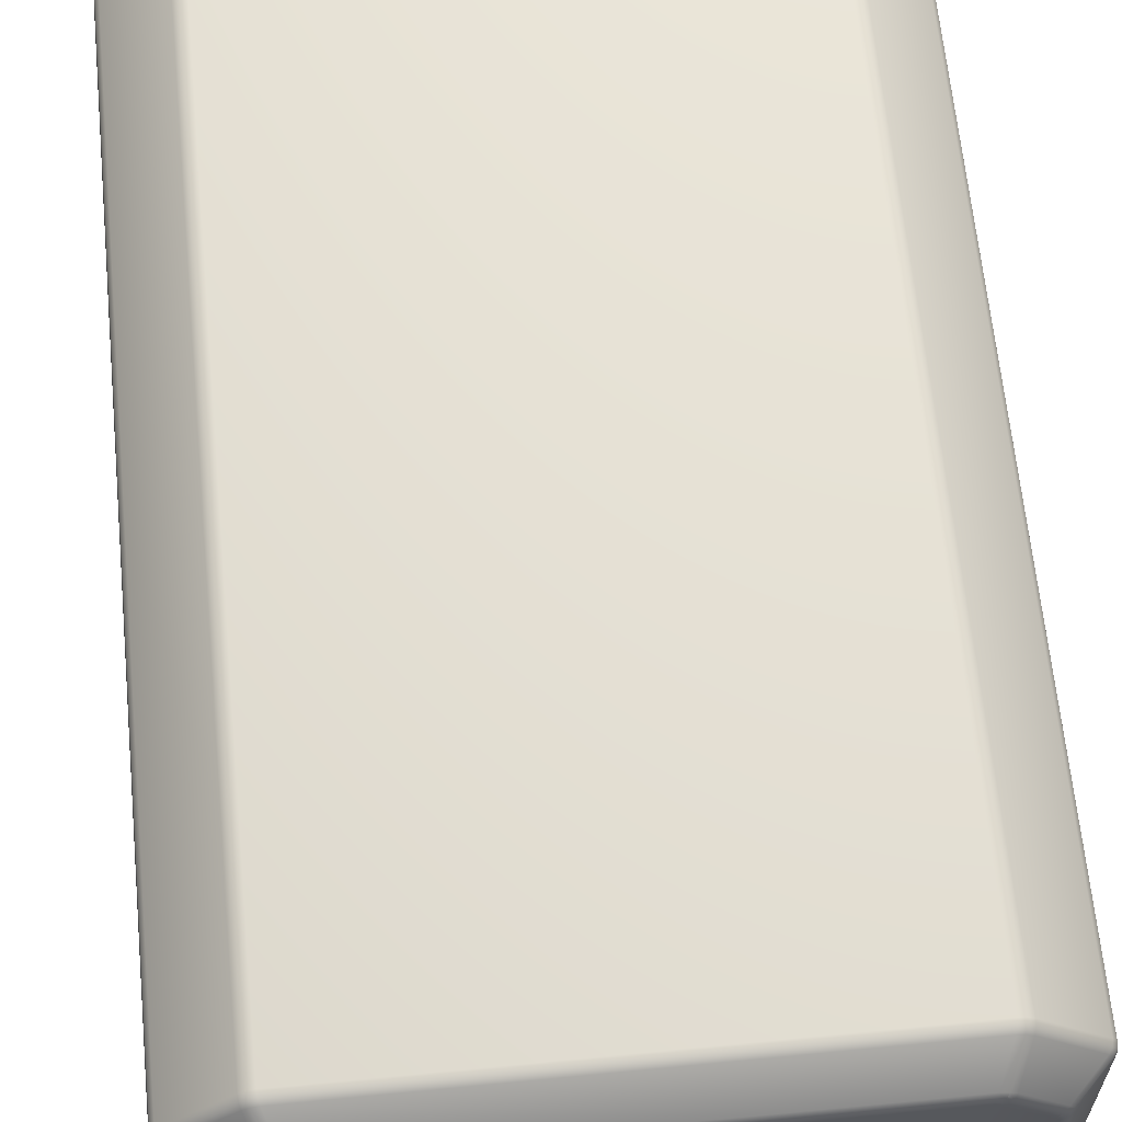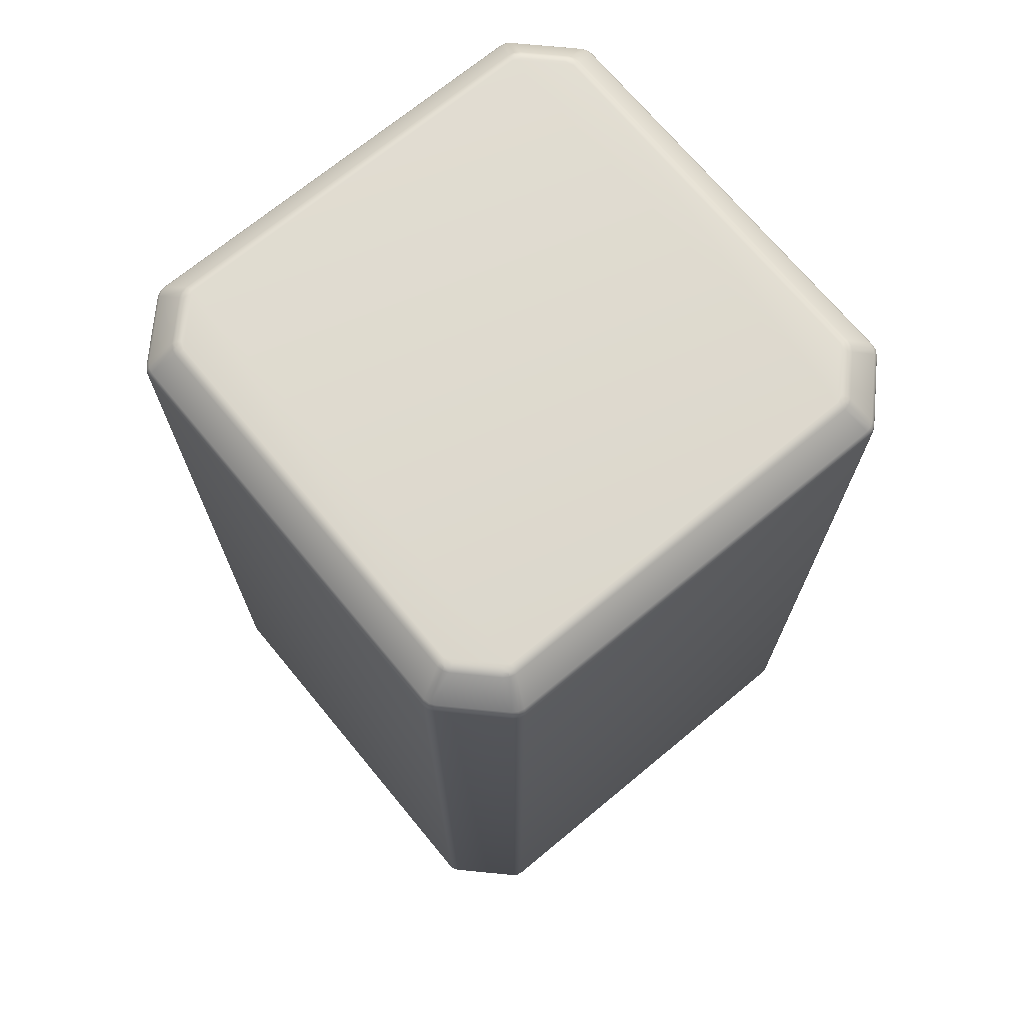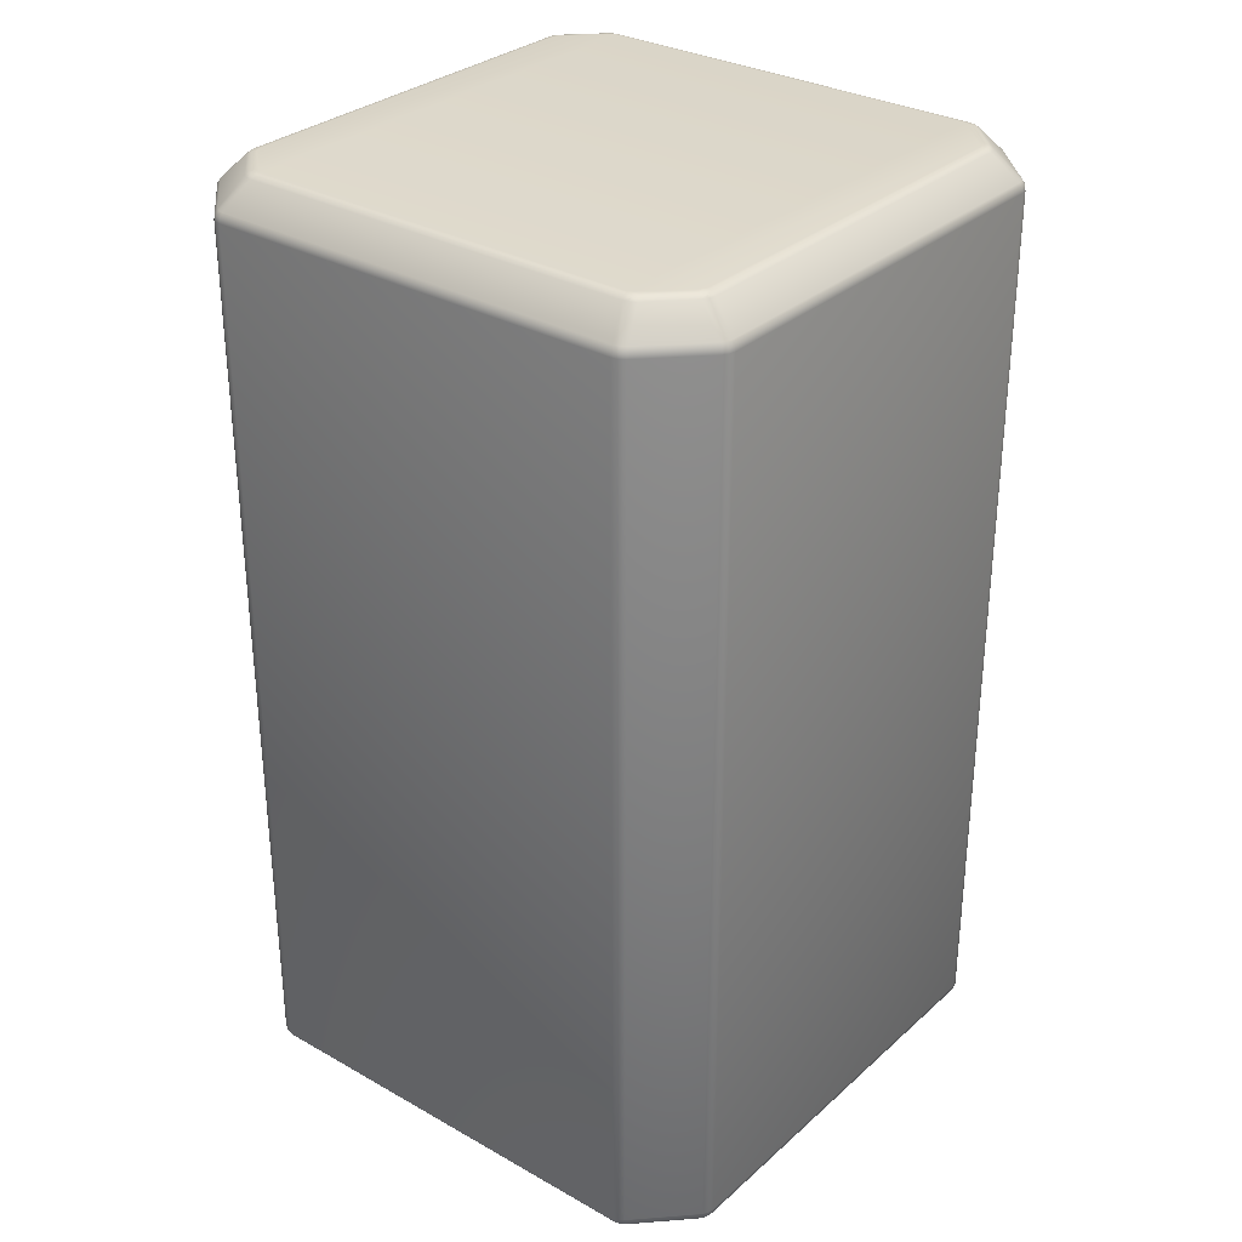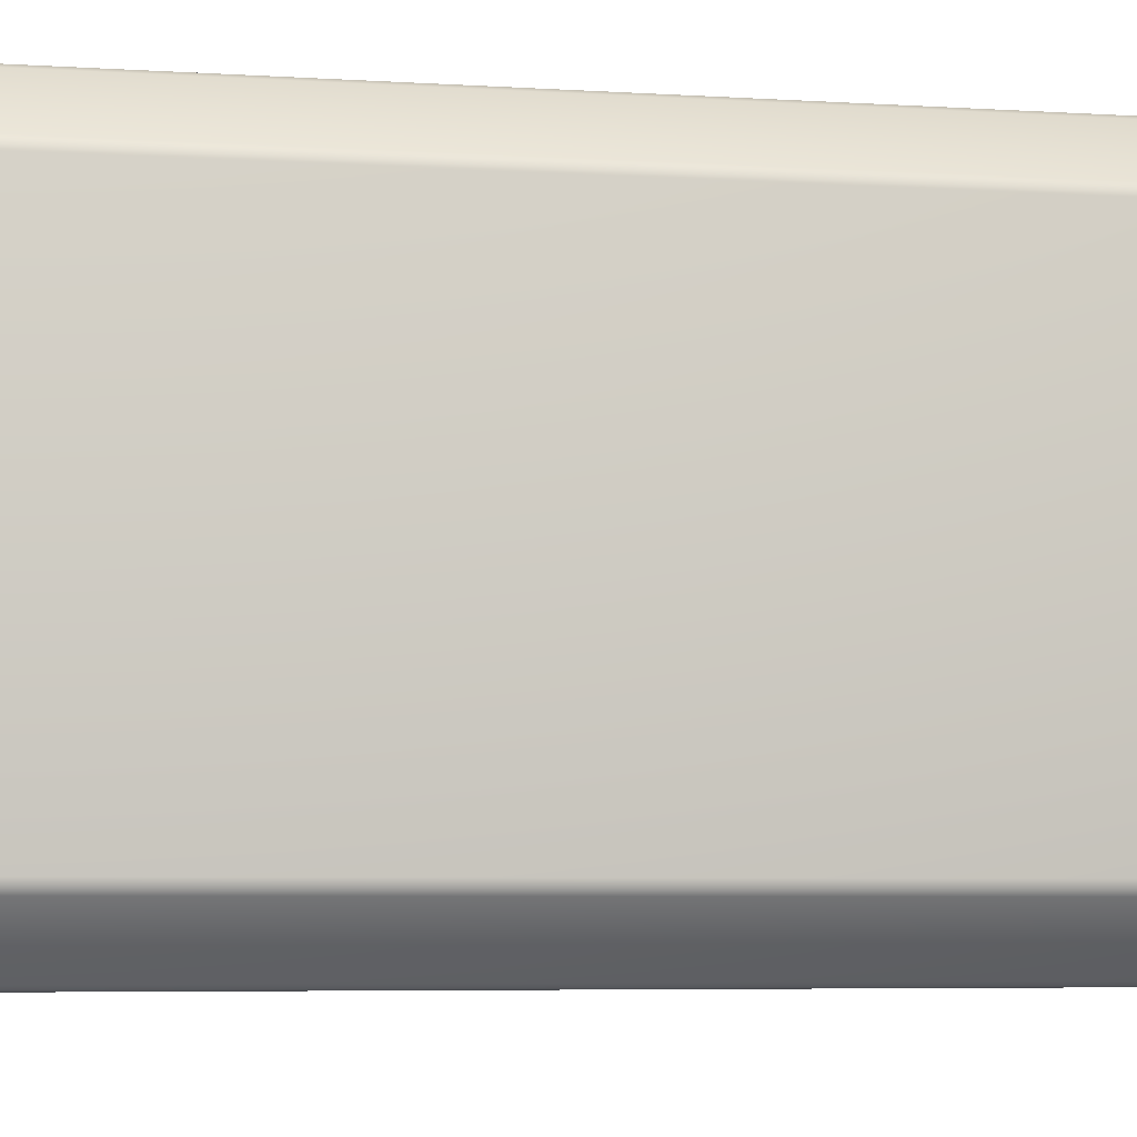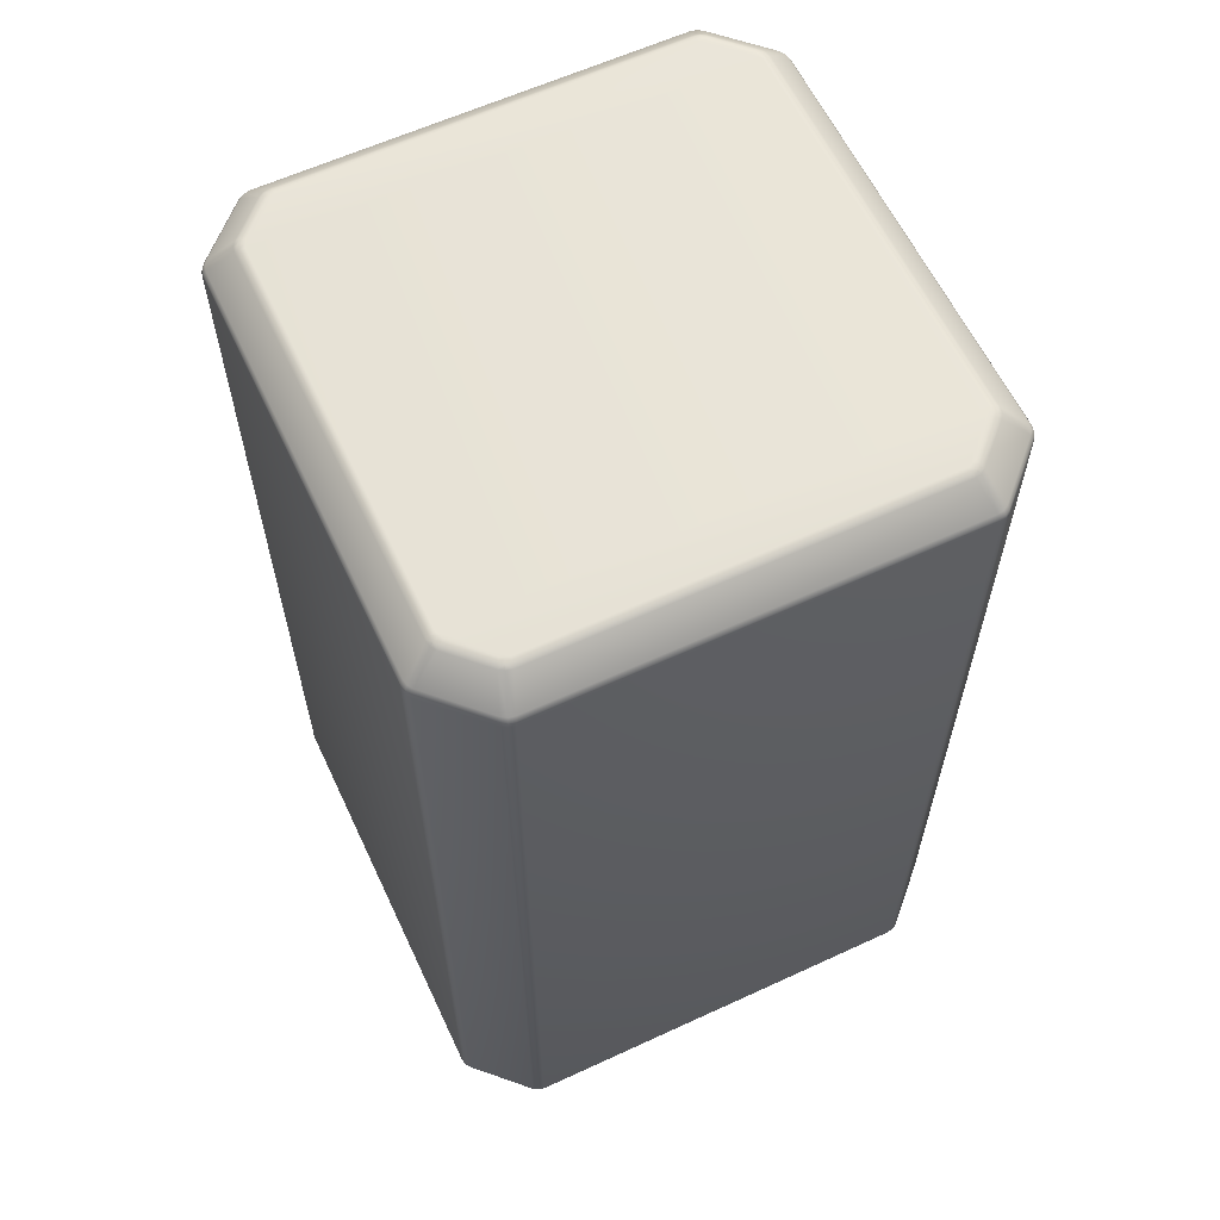
<metadata>
{"format":"obj","ext":"obj","renderer":"f3d","projection":"perspective","resolution":1024,"background":"white","views":[{"elev":64.1,"azim":-5.6,"up":"+Y"},{"elev":70.8,"azim":140.4,"up":"+Z"},{"elev":31.0,"azim":-141.2,"up":"+Z"},{"elev":-5.5,"azim":-101.3,"up":"+Y"},{"elev":61.2,"azim":-115.2,"up":"+Z"}]}
</metadata>
<code>
v 86.2 0.4724 -173.6
v -97.3 31.62 -188
v -86.05 0.846 -175.6
v 98.41 28.71 -187
v 97.3 31.62 188
v 85.61 1.904 -177.2
v 86.05 0.846 175.6
v -94.02 28.62 -188.4
v -106.9 22.64 -177.2
v 88.05 2.188 -175.6
v 83.24 216.7 177.2
v 88.2 216.3 173.6
v 110.1 191.7 173.6
v 78.36 203.3 188.4
v 81.52 11.73 -187
v 80.11 203 188.4
v 108.2 24.65 -177.2
v 81.59 202 188.4
v 94.02 189.5 188.4
v -83.24 216.7 177.2
v 95.02 188 188.4
v -88.2 216.3 173.6
v 95.36 186.3 188.4
v 109.7 194.1 173.6
v 98.94 187 186.9
v -110.1 191.7 173.6
v 79.09 206.9 186.9
v 83.85 218.1 173.6
v -78.36 203.3 188.4
v 97.07 191.5 186.9
v 108.3 196.1 173.6
v 106.9 195.5 177.2
v 83.61 205 186.9
v 87.62 214.9 177.2
v -80.11 203 188.4
v -95.02 188 188.4
v 108.7 191.1 177.2
v -95.36 186.3 188.4
v -109.7 194.1 173.6
v -98.94 187 186.9
v 98.41 189.4 187
v 85.61 216.2 177.2
v -79.09 206.9 186.9
v -83.85 218.1 173.6
v -97.07 191.5 186.9
v 81.52 206.4 187
v 86.2 217.6 173.6
v 108.2 193.5 177.2
v -108.3 196.1 173.6
v -83.61 205 186.9
v -87.62 214.9 177.2
v -108.7 191.1 177.2
v -98.41 189.4 187
v -85.61 216.2 177.2
v 83.69 217.7 175.6
v -81.52 206.4 187
v -86.2 217.6 173.6
v 109.3 193.9 175.6
v -108.2 193.5 177.2
v -83.69 217.7 175.6
v 78.6 205.3 188
v -109.3 193.9 175.6
v 109.8 191.5 175.6
v -78.6 205.3 188
v -109.8 191.5 175.6
v 108 195.9 175.6
v -108 195.9 175.6
v -88.05 215.9 175.6
v 88.05 215.9 175.6
v -80.87 204.8 188.1
v -81.22 205.7 187.6
v -82.8 203.5 188
v -95.57 190.7 188
v 80.87 204.8 188.1
v 81.22 205.7 187.6
v -96.84 188.8 188.1
v -97.68 189.1 187.6
v -97.3 186.5 188
v -86.05 217.3 175.6
v 82.8 203.5 188
v 80.87 13.3 -188.1
v 81.22 12.46 -187.6
v 95.57 190.7 188
v 82.8 14.58 -188
v 95.57 27.42 -188
v -83.24 1.43 177.2
v -88.2 1.813 173.6
v -110.1 26.42 173.6
v 96.84 188.8 188.1
v 97.68 189.1 187.6
v -78.36 14.78 188.4
v -80.11 15.12 188.4
v -81.59 16.12 188.4
v -95.02 30.11 188.4
v 97.3 186.5 188
v -95.36 31.86 188.4
v -109.7 24.06 173.6
v -98.94 31.14 186.9
v -79.09 11.2 186.9
v -83.85 0.001594 173.6
v -97.07 26.61 186.9
v -108.3 22.06 173.6
v -83.61 13.08 186.9
v -87.62 3.249 177.2
v -108.7 27.02 177.2
v -98.41 28.71 187
v -85.61 1.904 177.2
v -81.52 11.73 187
v 86.05 217.3 175.6
v -86.2 0.4724 173.6
v 96.84 29.35 -188.1
v 97.68 29.01 -187.6
v 83.69 0.3743 -175.6
v 109.3 24.21 -175.6
v -108.2 24.65 177.2
v -81.59 202 -188.4
v -83.69 0.3743 175.6
v -109.3 24.21 175.6
v -94.02 189.5 -188.4
v -78.6 12.84 188
v 83.24 1.43 177.2
v 88.2 1.813 173.6
v 110.1 26.42 173.6
v 78.36 14.78 188.4
v -109.8 26.58 175.6
v 80.11 15.12 188.4
v -108 22.21 175.6
v 81.59 16.12 188.4
v 94.02 28.62 188.4
v -88.05 2.188 175.6
v 95.02 30.11 188.4
v -80.87 13.3 188.1
v 95.36 31.86 188.4
v 109.7 24.06 173.6
v 98.94 31.14 186.9
v -81.22 12.46 187.6
v 79.09 11.2 186.9
v 83.85 0.001594 173.6
v -82.8 14.58 188
v 97.07 26.61 186.9
v 108.3 22.06 173.6
v 106.9 22.64 177.2
v 83.61 13.08 186.9
v 87.62 3.249 177.2
v -95.57 27.42 188
v -96.84 29.35 188.1
v 108.7 27.02 177.2
v -97.68 29.01 187.6
v -97.3 31.62 188
v -86.05 0.846 175.6
v 98.41 28.71 187
v 85.61 1.904 177.2
v -94.02 28.62 188.4
v -106.9 22.64 177.2
v 88.05 2.188 175.6
v 81.52 11.73 187
v 86.2 0.4724 173.6
v 108.2 24.65 177.2
v 80.87 13.3 188.1
v 81.22 12.46 187.6
v 82.8 14.58 188
v 95.57 27.42 188
v 96.84 29.35 188.1
v 97.68 29.01 187.6
v 83.69 0.3743 175.6
v 78.6 12.84 -188
v -106.9 195.5 -177.2
v 109.3 24.21 175.6
v -81.59 202 188.4
v -94.02 189.5 188.4
v 78.6 12.84 188
v -106.9 195.5 177.2
v 109.8 26.58 175.6
v 109.8 26.58 -175.6
v 108 22.21 -175.6
v 108 22.21 175.6
v 97.3 31.62 -188
v 86.05 0.846 -175.6
v 83.24 216.7 -177.2
v 88.2 216.3 -173.6
v 110.1 191.7 -173.6
v 78.36 203.3 -188.4
v 80.11 203 -188.4
v 81.59 202 -188.4
v 94.02 189.5 -188.4
v -83.24 216.7 -177.2
v 95.02 188 -188.4
v -88.2 216.3 -173.6
v 95.36 186.3 -188.4
v 109.7 194.1 -173.6
v 98.94 187 -186.9
v -110.1 191.7 -173.6
v 79.09 206.9 -186.9
v 83.85 218.1 -173.6
v -78.36 203.3 -188.4
v 97.07 191.5 -186.9
v 108.3 196.1 -173.6
v 106.9 195.5 -177.2
v 83.61 205 -186.9
v 87.62 214.9 -177.2
v -80.11 203 -188.4
v -95.02 188 -188.4
v 108.7 191.1 -177.2
v -95.36 186.3 -188.4
v -109.7 194.1 -173.6
v -98.94 187 -186.9
v 98.41 189.4 -187
v 85.61 216.2 -177.2
v -79.09 206.9 -186.9
v -83.85 218.1 -173.6
v -97.07 191.5 -186.9
v 81.52 206.4 -187
v 86.2 217.6 -173.6
v 108.2 193.5 -177.2
v -108.3 196.1 -173.6
v -83.61 205 -186.9
v -87.62 214.9 -177.2
v -108.7 191.1 -177.2
v -98.41 189.4 -187
v -85.61 216.2 -177.2
v 83.69 217.7 -175.6
v -81.52 206.4 -187
v -86.2 217.6 -173.6
v 109.3 193.9 -175.6
v -108.2 193.5 -177.2
v -83.69 217.7 -175.6
v 78.6 205.3 -188
v -109.3 193.9 -175.6
v 109.8 191.5 -175.6
v -78.6 205.3 -188
v -109.8 191.5 -175.6
v 108 195.9 -175.6
v -108 195.9 -175.6
v -88.05 215.9 -175.6
v 88.05 215.9 -175.6
v -80.87 204.8 -188.1
v -81.22 205.7 -187.6
v -82.8 203.5 -188
v -95.57 190.7 -188
v 80.87 204.8 -188.1
v 81.22 205.7 -187.6
v -96.84 188.8 -188.1
v -97.68 189.1 -187.6
v -97.3 186.5 -188
v -86.05 217.3 -175.6
v 82.8 203.5 -188
v 95.57 190.7 -188
v -83.24 1.43 -177.2
v -88.2 1.813 -173.6
v -110.1 26.42 -173.6
v 96.84 188.8 -188.1
v 97.68 189.1 -187.6
v -78.36 14.78 -188.4
v -80.11 15.12 -188.4
v -81.59 16.12 -188.4
v -95.02 30.11 -188.4
v 97.3 186.5 -188
v -95.36 31.86 -188.4
v -109.7 24.06 -173.6
v -98.94 31.14 -186.9
v -79.09 11.2 -186.9
v -83.85 0.001594 -173.6
v -97.07 26.61 -186.9
v -108.3 22.06 -173.6
v -83.61 13.08 -186.9
v -87.62 3.249 -177.2
v -108.7 27.02 -177.2
v -98.41 28.71 -187
v -85.61 1.904 -177.2
v -81.52 11.73 -187
v 86.05 217.3 -175.6
v -86.2 0.4724 -173.6
v -108.2 24.65 -177.2
v -83.69 0.3743 -175.6
v -109.3 24.21 -175.6
v -78.6 12.84 -188
v 83.24 1.43 -177.2
v 88.2 1.813 -173.6
v 110.1 26.42 -173.6
v 78.36 14.78 -188.4
v -109.8 26.58 -175.6
v 80.11 15.12 -188.4
v -108 22.21 -175.6
v 81.59 16.12 -188.4
v 94.02 28.62 -188.4
v -88.05 2.188 -175.6
v 95.02 30.11 -188.4
v -80.87 13.3 -188.1
v 95.36 31.86 -188.4
v 109.7 24.06 -173.6
v 98.94 31.14 -186.9
v -81.22 12.46 -187.6
v 79.09 11.2 -186.9
v 83.85 0.001594 -173.6
v -82.8 14.58 -188
v 97.07 26.61 -186.9
v 108.3 22.06 -173.6
v 106.9 22.64 -177.2
v 83.61 13.08 -186.9
v 87.62 3.249 -177.2
v -95.57 27.42 -188
v -96.84 29.35 -188.1
v 108.7 27.02 -177.2
v -97.68 29.01 -187.6
o Box
f 89 90 41 30 83
f 95 25 41 90 89
f 80 33 46 75 74
f 74 75 46 27 61
f 140 151 164 163 162
f 163 164 151 135 5
f 159 160 156 143 161
f 137 156 160 159 171
f 45 53 77 76 73
f 76 77 53 40 78
f 70 71 56 50 72
f 43 56 71 70 64
f 146 148 106 101 145
f 149 98 106 148 146
f 139 103 108 136 132
f 132 136 108 99 120
f 196 207 252 251 247
f 252 207 191 257 251
f 241 212 199 246 240
f 193 212 241 240 227
f 111 112 4 296 85
f 291 4 112 111 177
f 299 15 82 81 84
f 81 82 15 293 166
f 242 243 219 211 239
f 206 219 243 242 244
f 216 222 237 236 238
f 236 237 222 209 230
f 263 268 304 302 301
f 304 268 260 2 302
f 292 270 265 295 288
f 261 270 292 288 276
f 12 31 197 180
f 34 33 30 32
f 28 47 213 194
f 31 24 190 197
f 27 46 42 11
f 30 41 48 32
f 47 12 180 213
f 24 13 181 190
f 46 33 34 42
f 41 25 37 48
f 21 89 83 19
f 23 95 89 21
f 32 66 69 34
f 19 83 80 18
f 18 80 74 16
f 36 76 78 38
f 68 67 172 51
f 16 74 61 14
f 72 73 170 169
f 35 70 72 169
f 42 109 55 11
f 48 58 66 32
f 64 70 35 29
f 34 69 109 42
f 60 79 54 20
f 67 62 59 172
f 37 63 58 48
f 79 68 51 54
f 62 65 52 59
f 66 31 12 69
f 22 49 67 68
f 50 45 73 72
f 83 30 33 80
f 44 57 79 60
f 49 39 62 67
f 57 22 68 79
f 39 26 65 62
f 87 102 264 249
f 104 103 101 154
f 100 110 272 262
f 102 97 259 264
f 99 108 107 86
f 101 106 115 154
f 110 87 249 272
f 97 88 250 259
f 108 103 104 107
f 106 98 105 115
f 109 47 28 55
f 94 146 145 153
f 96 149 146 94
f 58 24 31 66
f 154 127 130 104
f 153 145 139 93
f 93 139 132 92
f 92 132 120 91
f 107 150 117 86
f 69 12 47 109
f 115 118 127 154
f 104 130 150 107
f 105 125 118 115
f 127 102 87 130
f 63 13 24 58
f 145 101 103 139
f 278 297 141 122
f 140 143 144 142
f 294 1 157 138
f 297 290 134 141
f 152 156 137 121
f 158 151 140 142
f 1 278 122 157
f 150 110 100 117
f 118 97 102 127
f 290 279 123 134
f 130 87 110 150
f 125 88 97 118
f 144 143 156 152
f 73 76 36 170
f 124 14 29
f 147 135 151 158
f 18 16 14
f 162 163 131 129
f 131 163 5 133
f 155 176 142 144
f 161 162 129 128
f 126 159 161 128
f 19 18 14
f 23 14 124
f 171 159 126 124
f 23 21 19
f 129 131 133
f 165 7 152 121
f 176 168 158 142
f 129 133 124
f 7 155 144 152
f 124 126 128
f 93 92 91
f 168 173 147 158
f 134 123 173 168
f 188 215 49 22
f 45 50 51 172
f 210 223 57 44
f 215 205 39 49
f 54 56 43 20
f 122 141 176 155
f 59 53 45 172
f 13 123 279 181
f 143 140 162 161
f 63 173 123 13
f 37 147 173 63
f 25 135 147 37
f 95 5 135 25
f 23 133 5 95
f 223 188 22 57
f 138 100 262 294
f 165 117 100 138
f 121 86 117 165
f 137 99 86 121
f 171 120 99 137
f 124 91 120 171
f 205 192 26 39
f 88 26 192 250
f 125 65 26 88
f 105 52 65 125
f 98 40 52 105
f 149 78 40 98
f 138 157 7 165
f 96 38 78 149
f 51 50 56 54
f 141 134 168 176
f 194 210 44 28
f 28 44 60 55
f 55 60 20 11
f 11 20 43 27
f 27 43 64 61
f 157 122 155 7
f 61 64 29 14
f 52 40 53 59
f 170 36 38
f 170 38 29
f 153 93 91
f 96 94 153
f 29 38 96
f 29 35 169
f 91 124 29
f 23 19 14
f 133 23 124
f 128 129 124
f 169 170 29
f 96 153 91
f 91 29 96
f 114 290 297 175
f 196 199 200 198
f 226 210 194 221
f 10 278 1 178
f 208 212 193 179
f 214 207 196 198
f 244 204 258 2
f 222 216 217 220
f 200 199 212 208
f 203 191 207 214
f 247 251 187 185
f 251 257 189 187
f 235 232 198 200
f 246 247 185 184
f 240 246 184 183
f 244 242 202 204
f 167 233 234 217
f 227 240 183 182
f 119 239 238 116
f 238 236 201 116
f 221 271 208 179
f 232 224 214 198
f 201 236 230 195
f 271 235 200 208
f 220 245 226 186
f 225 228 233 167
f 224 229 203 214
f 217 234 245 220
f 218 231 228 225
f 180 197 232 235
f 233 215 188 234
f 239 211 216 238
f 199 196 247 246
f 245 223 210 226
f 228 205 215 233
f 234 188 223 245
f 231 192 205 228
f 186 226 221 179
f 263 265 266 9
f 209 186 179 193
f 230 209 193 227
f 269 270 261 248
f 273 268 263 9
f 195 230 227 182
f 219 206 218 225
f 266 265 270 269
f 267 260 268 273
f 194 213 271 221
f 301 302 256 8
f 302 2 258 256
f 197 190 224 232
f 286 283 9 266
f 295 301 8 255
f 288 295 255 254
f 276 288 254 253
f 274 3 269 248
f 213 180 235 271
f 283 275 273 9
f 3 286 266 269
f 275 281 267 273
f 249 264 283 286
f 190 181 229 224
f 265 263 301 295
f 202 119 204
f 300 299 296 298
f 204 119 195
f 255 8 253
f 293 15 6 277
f 296 4 17 298
f 256 258 8
f 262 272 3 274
f 264 259 275 283
f 204 195 258
f 272 249 286 3
f 259 250 281 275
f 15 299 300 6
f 202 242 239 119
f 182 280 195
f 4 291 303 17
f 183 184 182
f 287 111 85 285
f 177 111 287 289
f 298 175 10 300
f 285 85 84 284
f 84 81 282 284
f 184 185 182
f 182 189 280
f 282 81 166 280
f 187 189 185
f 287 285 289
f 6 178 113 277
f 17 114 175 298
f 289 285 280
f 300 10 178 6
f 282 280 284
f 254 255 253
f 303 174 114 17
f 174 279 290 114
f 201 195 116
f 217 216 211 167
f 280 253 195
f 185 189 182
f 209 222 220 186
f 175 297 278 10
f 211 219 225 167
f 189 289 280
f 85 296 299 84
f 279 174 229 181
f 174 303 203 229
f 303 291 191 203
f 291 177 257 191
f 177 289 189 257
f 285 284 280
f 119 116 195
f 262 274 113 294
f 274 248 277 113
f 248 261 293 277
f 261 276 166 293
f 276 253 280 166
f 8 258 253
f 195 253 258
f 192 231 281 250
f 231 218 267 281
f 218 206 260 267
f 206 244 2 260
f 178 1 294 113

</code>
